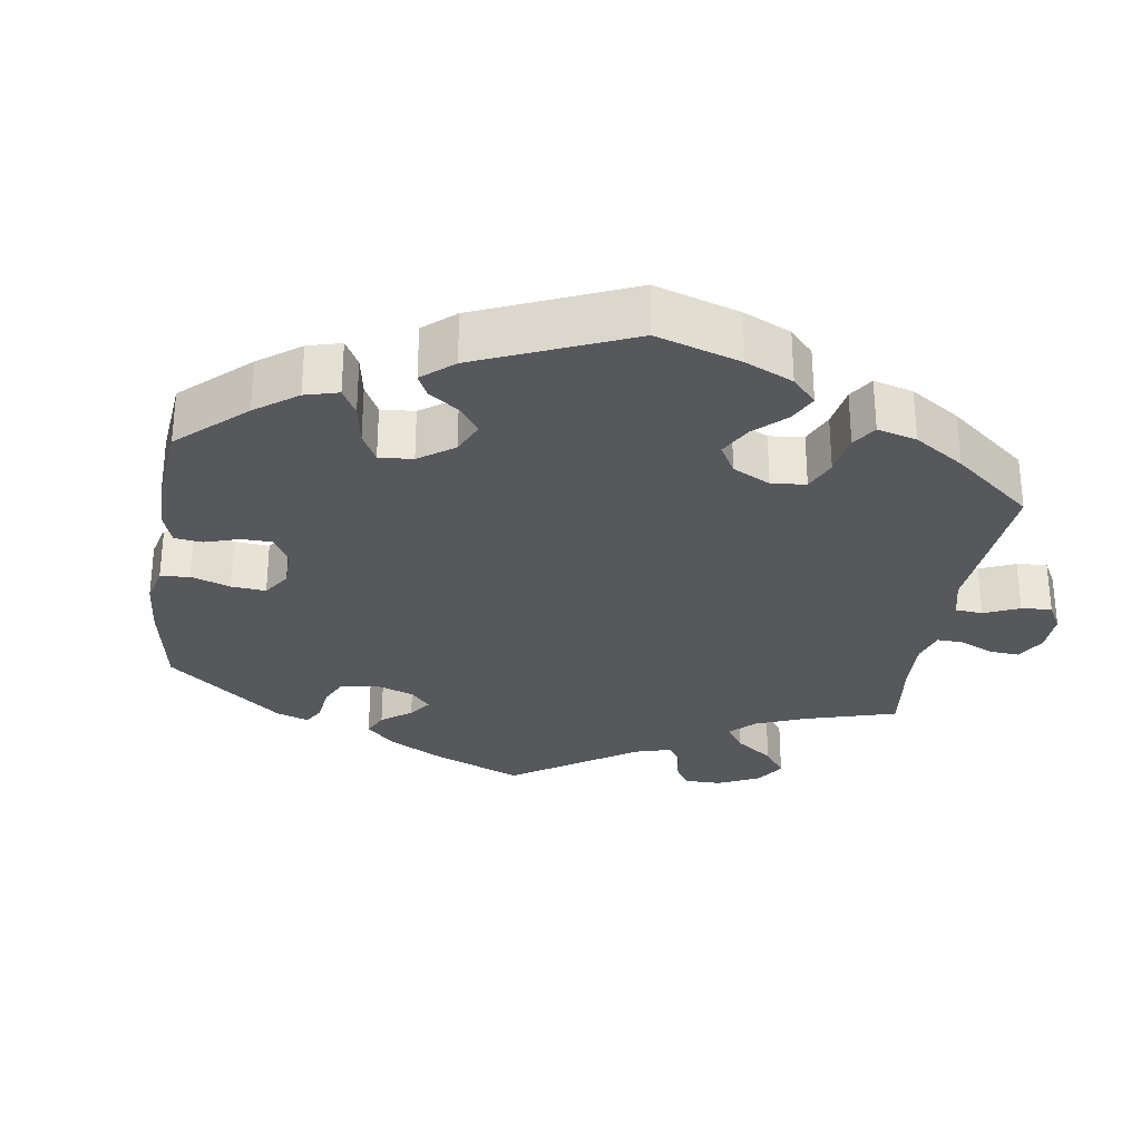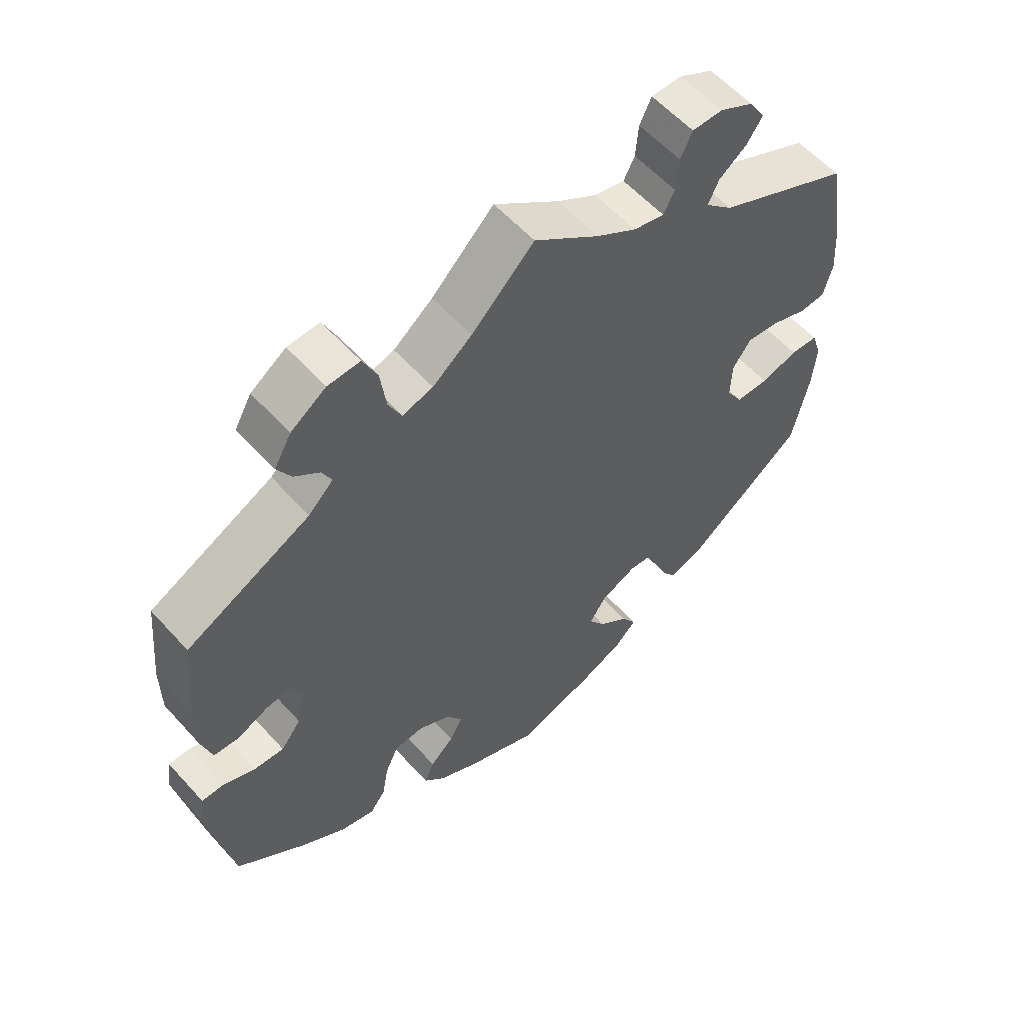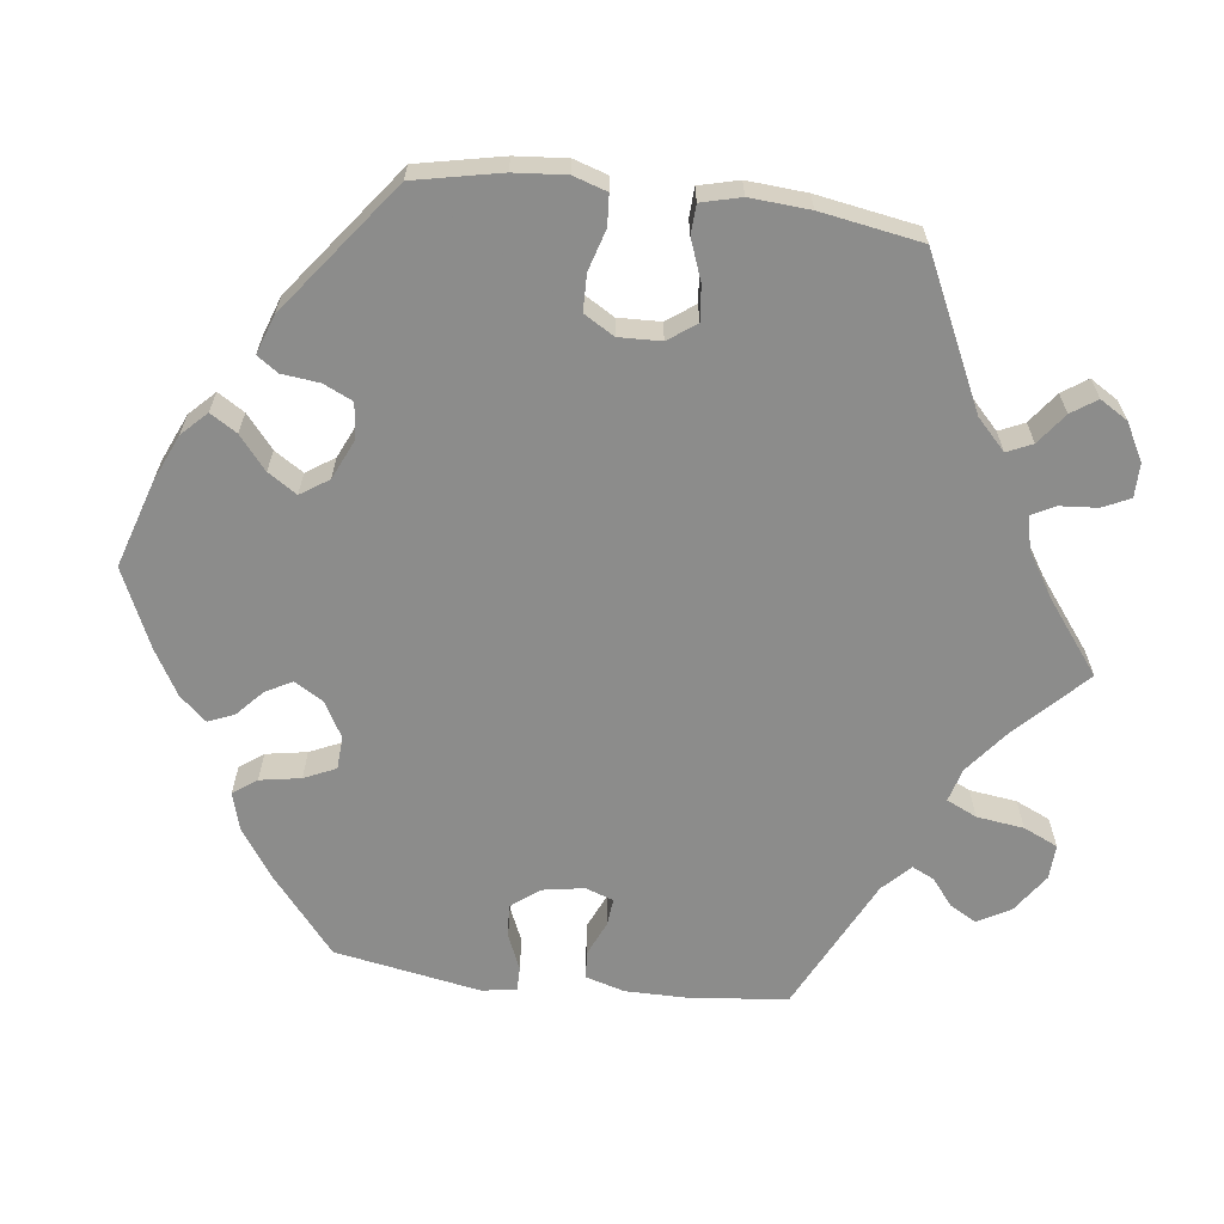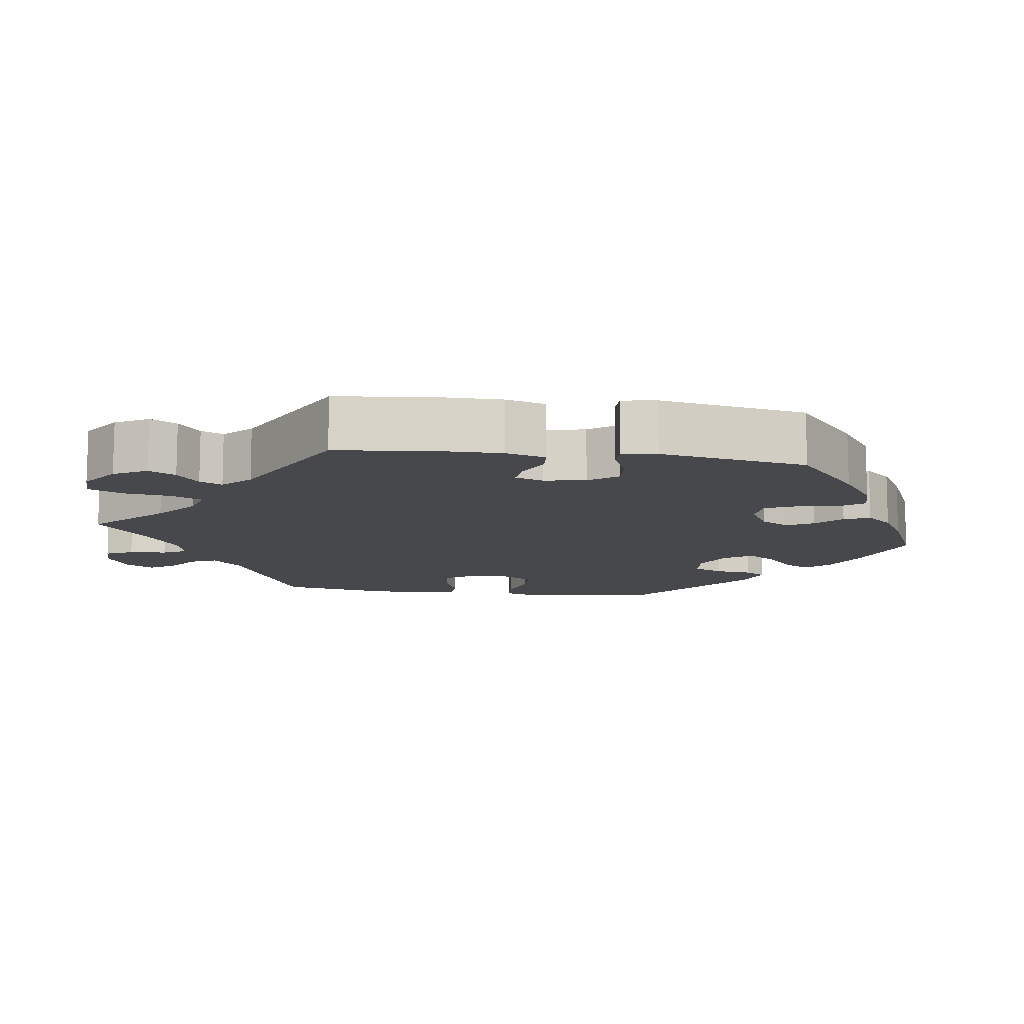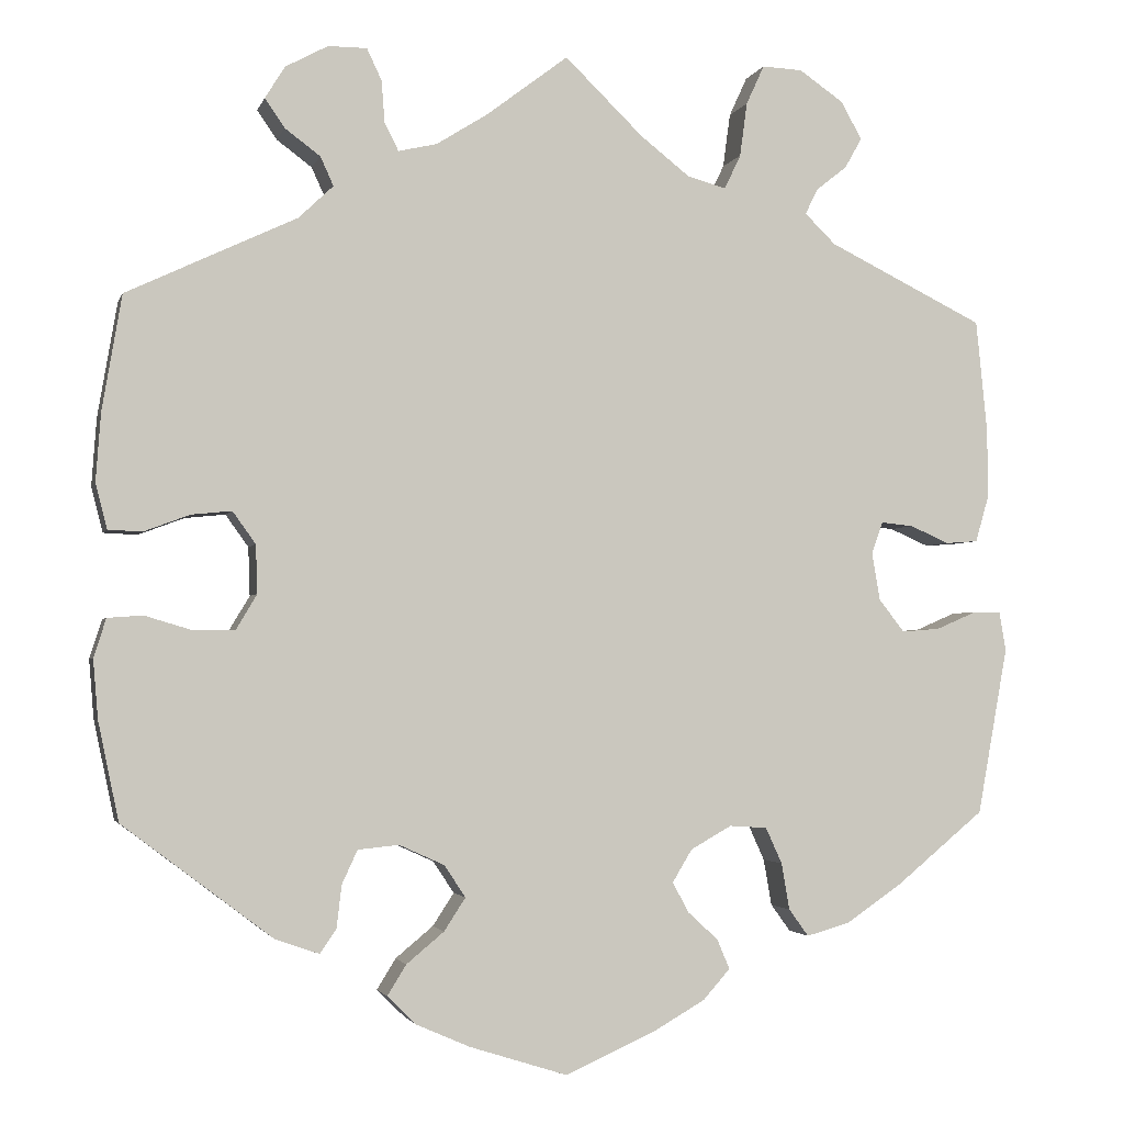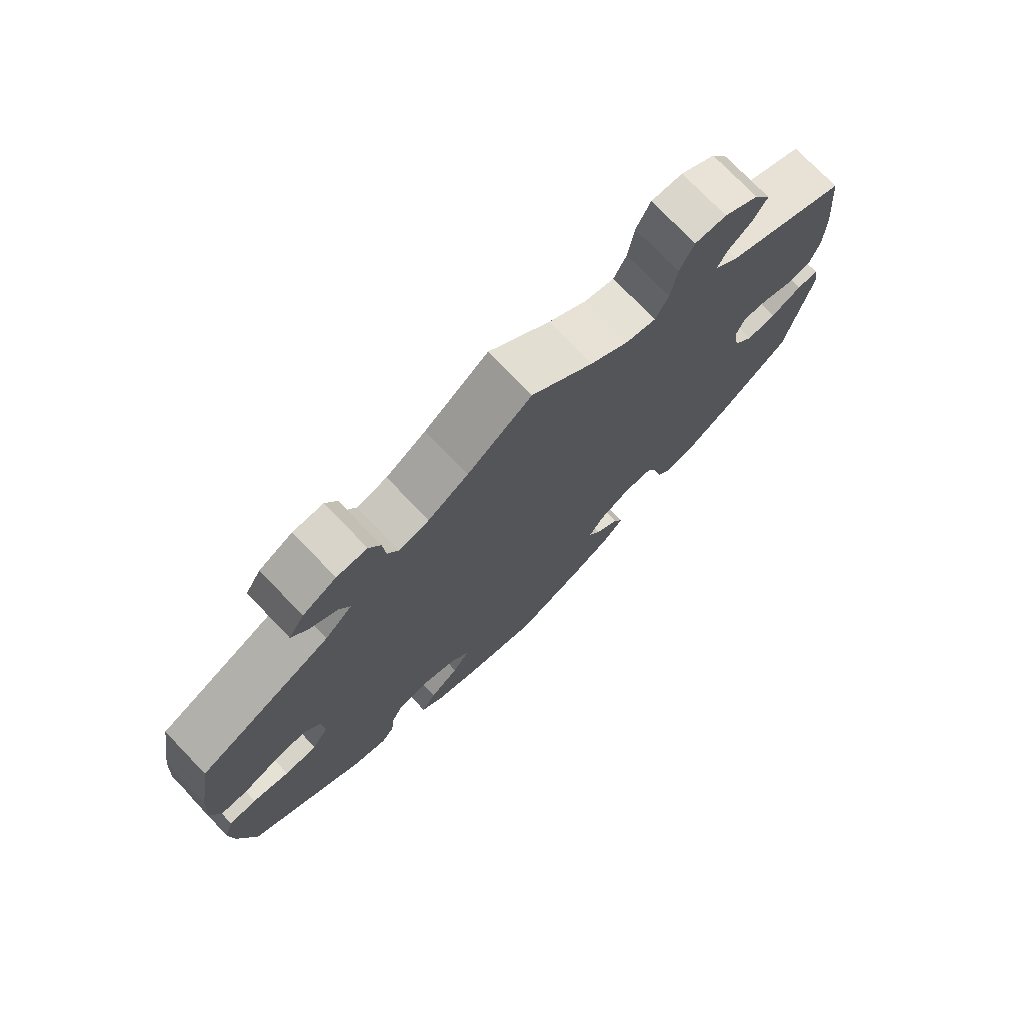
<metadata>
{"format":"obj","ext":"obj","renderer":"f3d","projection":"perspective","resolution":1024,"background":"white","views":[{"elev":-28.8,"azim":-128.4,"up":"+Y"},{"elev":58.1,"azim":138.4,"up":"+Z"},{"elev":-64.1,"azim":-97.1,"up":"+Y"},{"elev":-11.3,"azim":82.0,"up":"+Y"},{"elev":-2.5,"azim":-14.0,"up":"+Z"},{"elev":75.5,"azim":-44.0,"up":"+Z"}]}
</metadata>
<code>
v -0.561 0.07 0.17
v 0.274 0.07 -0.37
v 0.395 0.07 0.015
v -0.33 0.07 0.408
v -0.275 0.07 -0.386
v 0.173 0.07 -0.535
v -0.22 0.07 -0.519
v 0.324 0.07 0.471
v -0.407 0.07 0.056
v 0.535 0.07 0.032
v 0.574 0.07 -0.106
v -0.23 0.07 0.579
v 0.134 0.07 -0.391
v -0.151 0.07 -0.444
v 0.361 0.07 -0.445
v -0.377 0.07 -0.042
v -0.288 0.07 0.448
v 0.096 0.07 0.527
v -0.151 0.07 -0.365
v -0.512 0.07 0.03
v 0.303 0.07 0.621
v -0.456 0.07 0.051
v -0.197 0.07 -0.482
v 0.43 0.07 -0.398
v -0.553 0.07 0.032
v -0.209 0.07 0.494
v -0.226 0.07 0.527
v 0.254 0.07 -0.326
v 0.551 0.07 0.171
v -0.402 0.07 -0.084
v 0.309 0.07 0.44
v -0.553 0.07 -0.071
v -0.562 0.07 -0.19
v -0.256 0.07 -0.345
v 0.158 0.07 -0.351
v 0.483 0.07 -0.079
v -0.186 0.07 -0.553
v -0.568 0.07 -0.118
v 0.551 0.07 0.087
v 0.203 0.07 0.467
v 0.223 0.07 0.509
v -0.537 0.07 -0.31
v -0.537 0.07 0.31
v 0.11 0.07 -0.571
v 0.347 0.07 0.403
v -0.125 0.07 -0.404
v 0.208 0.07 -0.323
v 0.448 0.07 0.05
v -0.1 0.07 0.544
v -0.355 0.07 -0.448
v -0.304 0.07 0.483
v 0.409 0.07 0.054
v -0.453 0.07 -0.085
v 0.254 0.07 0.623
v -0.162 0.07 0.505
v 0.537 0.07 0.31
v 0.532 0.07 -0.058
v -0.347 0.07 0.515
v 0.496 0.07 0.029
v 0.405 0.07 -0.043
v -0.281 0.07 -0.438
v 0.566 0.07 -0.058
v 0.156 0.07 0.48
v -0.371 0.07 0.55
v -0.295 0.07 0.617
v -0.12 0.07 -0.582
v -0.206 0.07 -0.34
v 0 0.07 0.62
v -0.301 0.07 -0.467
v 0.232 0.07 0.575
v 0.308 0.07 -0.46
v 0.191 0.07 -0.462
v 0.154 0.07 -0.428
v -0.248 0.07 0.617
v 0.537 0.07 -0.31
v 0.436 0.07 -0.083
v -0.347 0.07 0.589
v 0.383 0.07 0.538
v -0.51 0.07 -0.068
v 0.357 0.07 0.584
v 0.284 0.07 -0.427
v 0 0.07 -0.62
v -0.379 0.07 0.017
v -0.567 0.07 0.087
v 0.362 0.07 0.501
v 0.206 0.07 -0.498
v -0.561 -0 0.17
v 0.274 -0 -0.37
v 0.395 -0 0.015
v -0.33 -0 0.408
v -0.275 -0 -0.386
v 0.173 -0 -0.535
v -0.22 -0 -0.519
v 0.324 -0 0.471
v -0.407 -0 0.056
v 0.535 -0 0.032
v 0.574 -0 -0.106
v -0.23 -0 0.579
v 0.134 -0 -0.391
v -0.151 -0 -0.444
v 0.361 -0 -0.445
v -0.377 -0 -0.042
v -0.288 -0 0.448
v 0.096 -0 0.527
v -0.151 -0 -0.365
v -0.512 -0 0.03
v 0.303 -0 0.621
v -0.456 -0 0.051
v -0.197 -0 -0.482
v 0.43 -0 -0.398
v -0.553 -0 0.032
v -0.209 -0 0.494
v -0.226 -0 0.527
v 0.254 -0 -0.326
v 0.551 -0 0.171
v -0.402 -0 -0.084
v 0.309 -0 0.44
v -0.553 -0 -0.071
v -0.562 -0 -0.19
v -0.256 -0 -0.345
v 0.158 -0 -0.351
v 0.483 -0 -0.079
v -0.186 -0 -0.553
v -0.568 -0 -0.118
v 0.551 -0 0.087
v 0.203 -0 0.467
v 0.223 -0 0.509
v -0.537 -0 -0.31
v -0.537 -0 0.31
v 0.11 -0 -0.571
v 0.347 -0 0.403
v -0.125 -0 -0.404
v 0.208 -0 -0.323
v 0.448 -0 0.05
v -0.1 -0 0.544
v -0.355 -0 -0.448
v -0.304 -0 0.483
v 0.409 -0 0.054
v -0.453 -0 -0.085
v 0.254 -0 0.623
v -0.162 -0 0.505
v 0.537 -0 0.31
v 0.532 -0 -0.058
v -0.347 -0 0.515
v 0.496 -0 0.029
v 0.405 -0 -0.043
v -0.281 -0 -0.438
v 0.566 -0 -0.058
v 0.156 -0 0.48
v -0.371 -0 0.55
v -0.295 -0 0.617
v -0.12 -0 -0.582
v -0.206 -0 -0.34
v 0 -0 0.62
v -0.301 -0 -0.467
v 0.232 -0 0.575
v 0.308 -0 -0.46
v 0.191 -0 -0.462
v 0.154 -0 -0.428
v -0.248 -0 0.617
v 0.537 -0 -0.31
v 0.436 -0 -0.083
v -0.347 -0 0.589
v 0.383 -0 0.538
v -0.51 -0 -0.068
v 0.357 -0 0.584
v 0.284 -0 -0.427
v 0 -0 -0.62
v -0.379 -0 0.017
v -0.567 -0 0.087
v 0.362 -0 0.501
v 0.206 -0 -0.498
f 49 68 18
f 55 49 18 63
f 26 55 63 40
f 65 74 12 27
f 65 27 26
f 77 65 26
f 51 58 64 77
f 17 51 77 26
f 4 17 26 40
f 1 43 4 40
f 22 20 25 84
f 9 22 84 1
f 38 32 79 53
f 38 53 30
f 33 38 30
f 42 33 30
f 50 42 30 16
f 5 61 69 50
f 34 5 50 16
f 37 7 23 14
f 37 14 46
f 66 37 46
f 82 66 46
f 44 82 46
f 6 44 46 19
f 73 72 86 6
f 13 73 6 19
f 15 71 81 2
f 15 2 28
f 24 15 28
f 75 24 28
f 11 75 28 47
f 36 57 62 11
f 76 36 11 47
f 39 10 59 48
f 39 48 52
f 45 56 29 39
f 31 45 39 52
f 80 78 85 8
f 80 8 31
f 21 80 31
f 41 70 54 21
f 40 41 21 31
f 9 1 40 31
f 67 34 16 83
f 13 19 67 83
f 35 13 83 9
f 60 76 47 35
f 3 60 35 9
f 31 52 3 9
f 104 154 135
f 149 104 135 141
f 126 149 141 112
f 113 98 160 151
f 112 113 151
f 112 151 163
f 163 150 144 137
f 112 163 137 103
f 126 112 103 90
f 126 90 129 87
f 170 111 106 108
f 87 170 108 95
f 139 165 118 124
f 116 139 124
f 116 124 119
f 116 119 128
f 102 116 128 136
f 136 155 147 91
f 102 136 91 120
f 100 109 93 123
f 132 100 123
f 132 123 152
f 132 152 168
f 132 168 130
f 105 132 130 92
f 92 172 158 159
f 105 92 159 99
f 88 167 157 101
f 114 88 101
f 114 101 110
f 114 110 161
f 133 114 161 97
f 97 148 143 122
f 133 97 122 162
f 134 145 96 125
f 138 134 125
f 125 115 142 131
f 138 125 131 117
f 94 171 164 166
f 117 94 166
f 117 166 107
f 107 140 156 127
f 117 107 127 126
f 117 126 87 95
f 169 102 120 153
f 169 153 105 99
f 95 169 99 121
f 121 133 162 146
f 95 121 146 89
f 95 89 138 117
f 18 104 149 63
f 63 149 126 40
f 40 126 127 41
f 41 127 156 70
f 70 156 140 54
f 54 140 107 21
f 21 107 166 80
f 80 166 164 78
f 78 164 171 85
f 85 171 94 8
f 8 94 117 31
f 31 117 131 45
f 45 131 142 56
f 56 142 115 29
f 29 115 125 39
f 39 125 96 10
f 10 96 145 59
f 59 145 134 48
f 48 134 138 52
f 52 138 89 3
f 3 89 146 60
f 60 146 162 76
f 76 162 122 36
f 36 122 143 57
f 57 143 148 62
f 62 148 97 11
f 11 97 161 75
f 75 161 110 24
f 24 110 101 15
f 15 101 157 71
f 71 157 167 81
f 81 167 88 2
f 2 88 114 28
f 28 114 133 47
f 47 133 121 35
f 35 121 99 13
f 13 99 159 73
f 73 159 158 72
f 72 158 172 86
f 86 172 92 6
f 6 92 130 44
f 44 130 168 82
f 82 168 152 66
f 66 152 123 37
f 37 123 93 7
f 7 93 109 23
f 23 109 100 14
f 14 100 132 46
f 46 132 105 19
f 19 105 153 67
f 67 153 120 34
f 34 120 91 5
f 5 91 147 61
f 61 147 155 69
f 69 155 136 50
f 50 136 128 42
f 42 128 119 33
f 33 119 124 38
f 38 124 118 32
f 32 118 165 79
f 79 165 139 53
f 53 139 116 30
f 30 116 102 16
f 16 102 169 83
f 83 169 95 9
f 9 95 108 22
f 22 108 106 20
f 20 106 111 25
f 25 111 170 84
f 84 170 87 1
f 1 87 129 43
f 43 129 90 4
f 4 90 103 17
f 17 103 137 51
f 51 137 144 58
f 58 144 150 64
f 64 150 163 77
f 77 163 151 65
f 65 151 160 74
f 74 160 98 12
f 12 98 113 27
f 27 113 112 26
f 26 112 141 55
f 55 141 135 49
f 49 135 154 68
f 68 154 104 18

</code>
